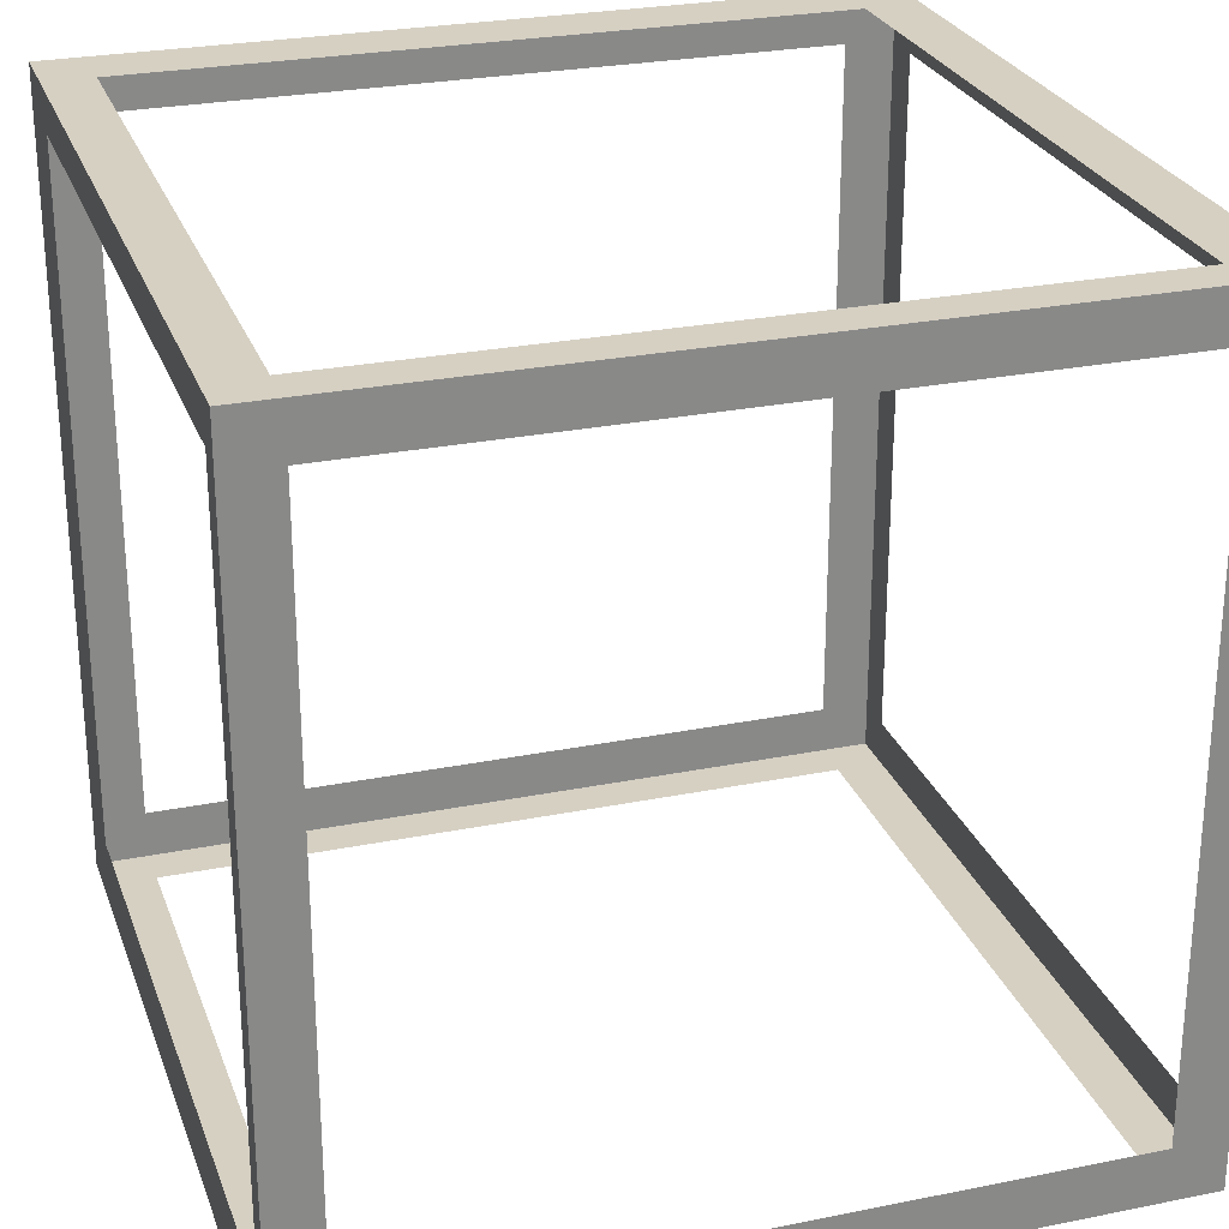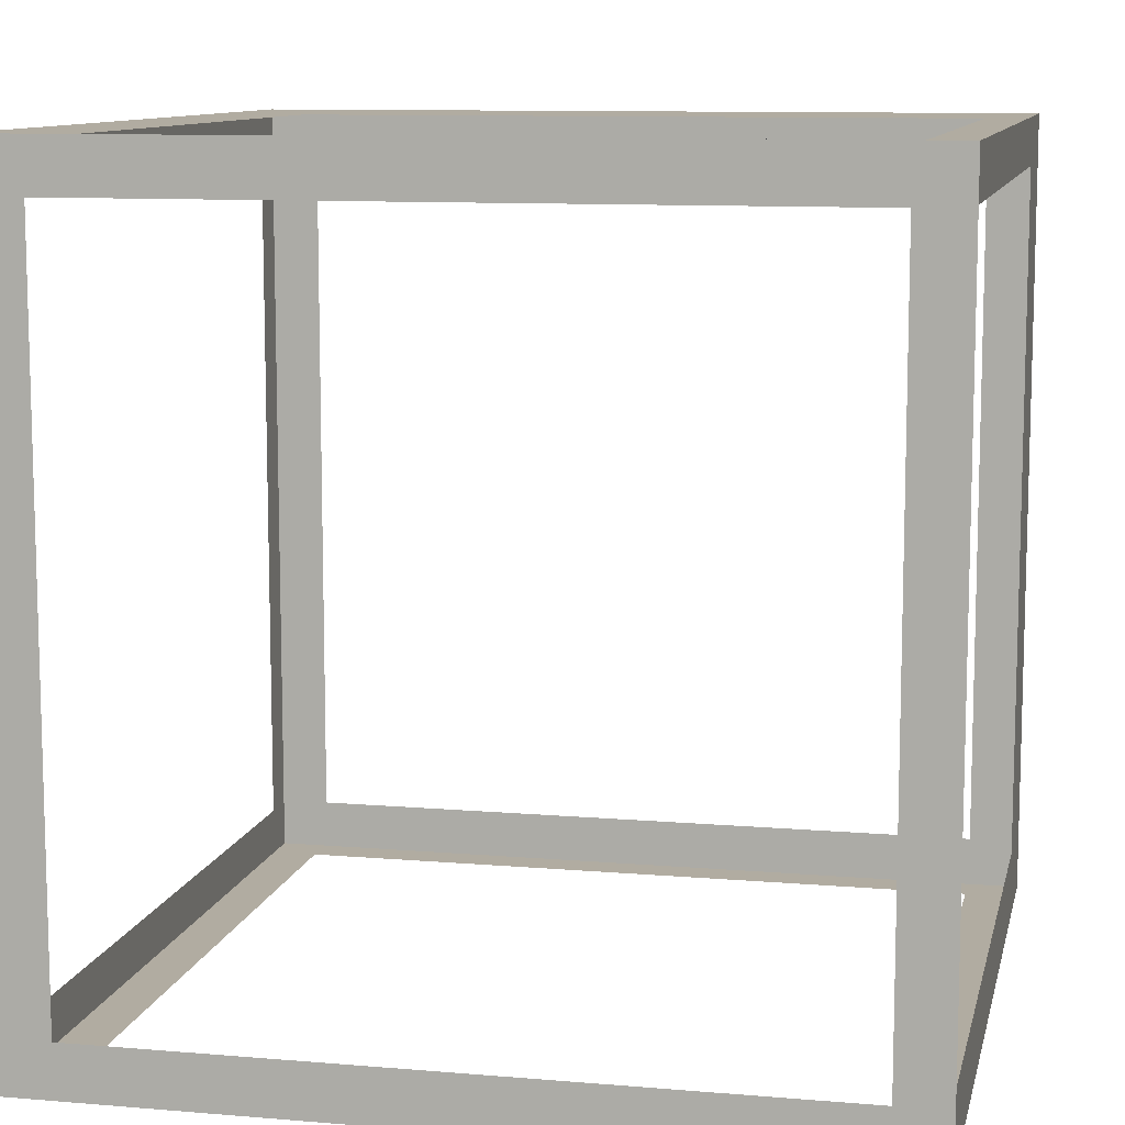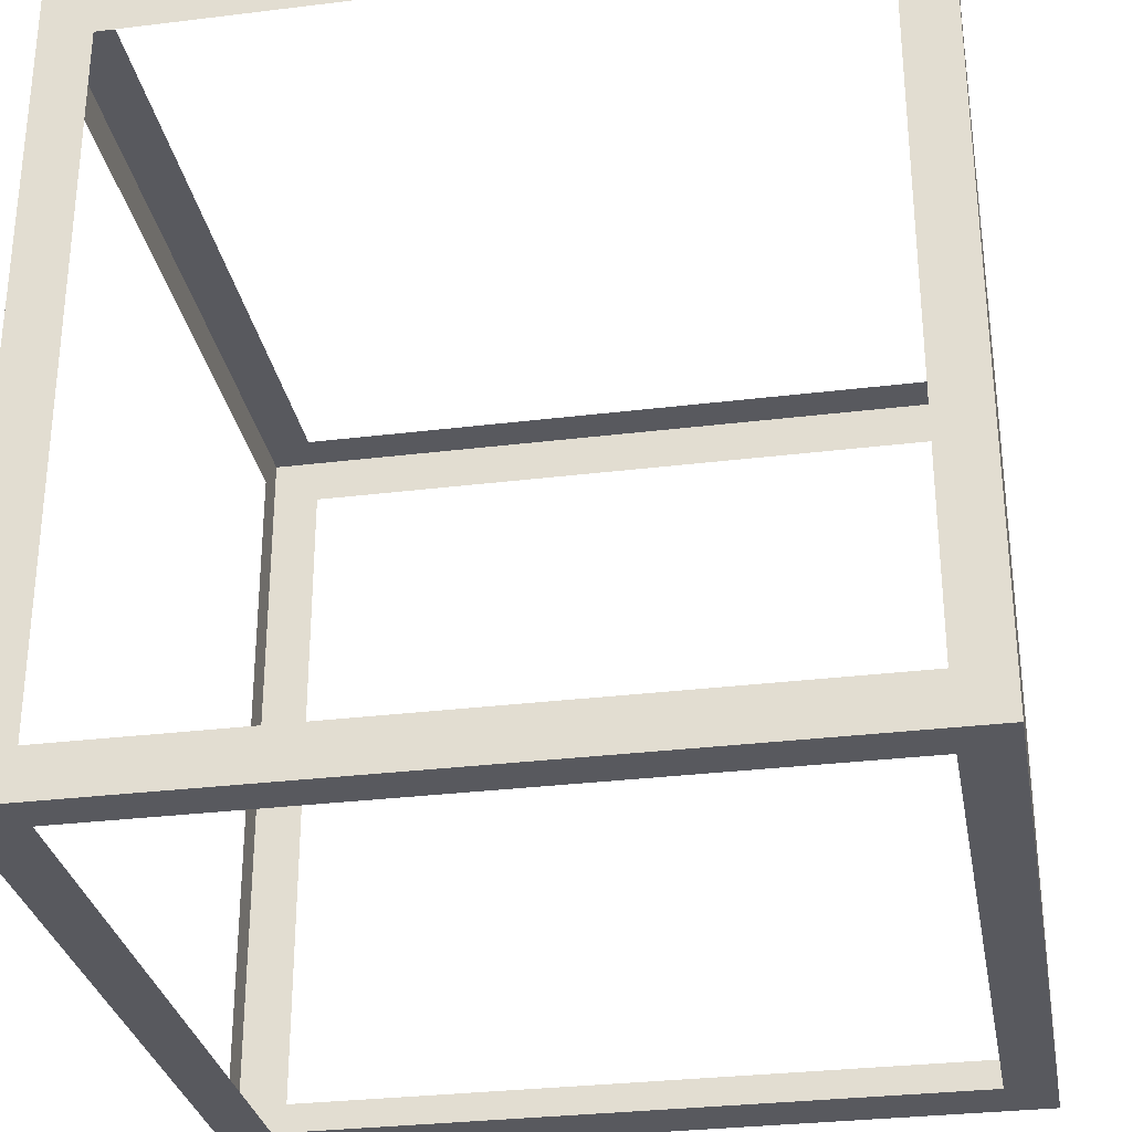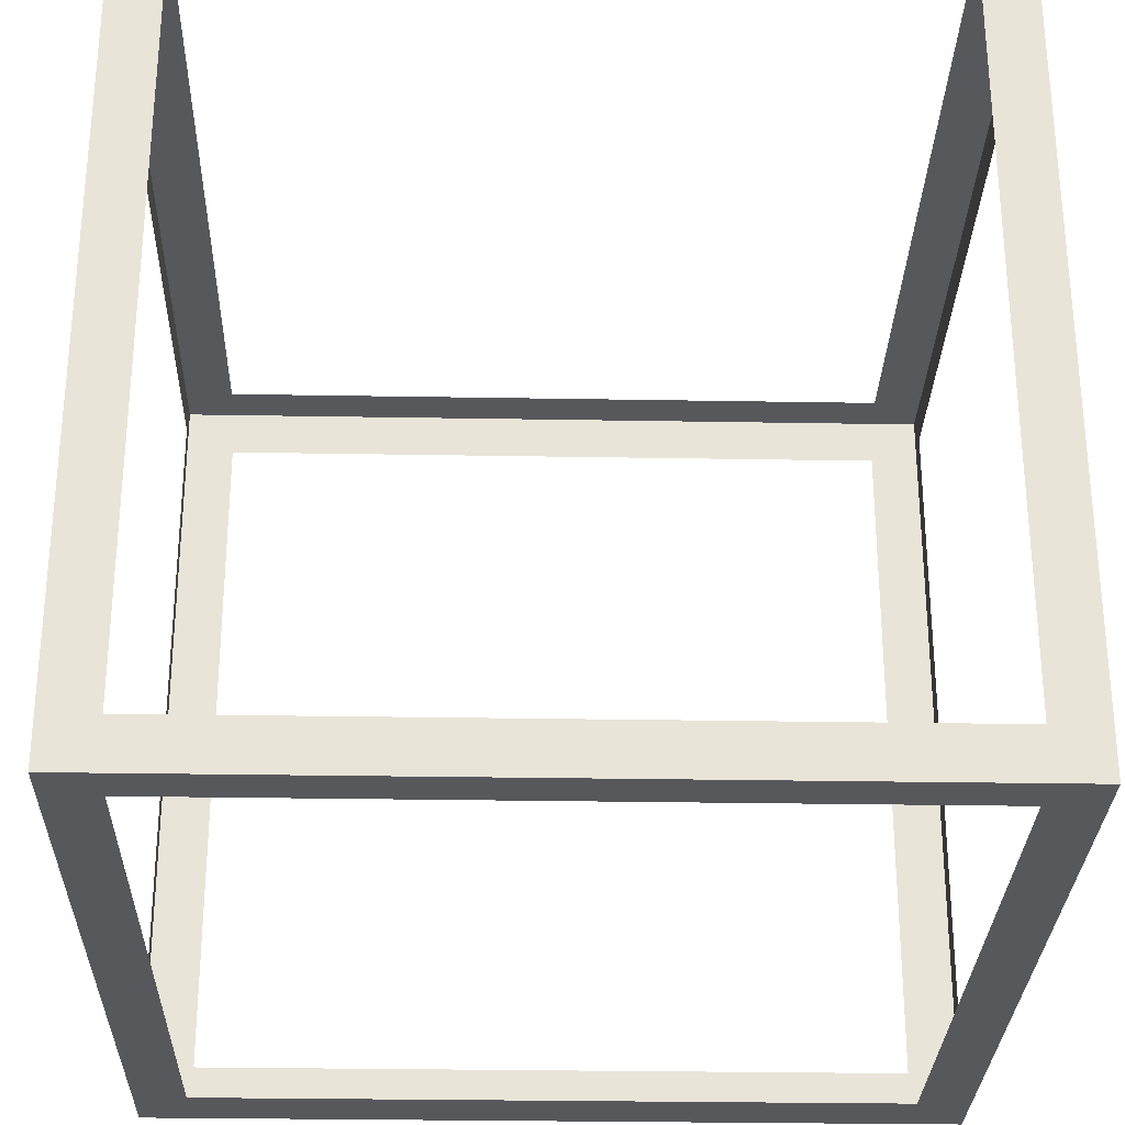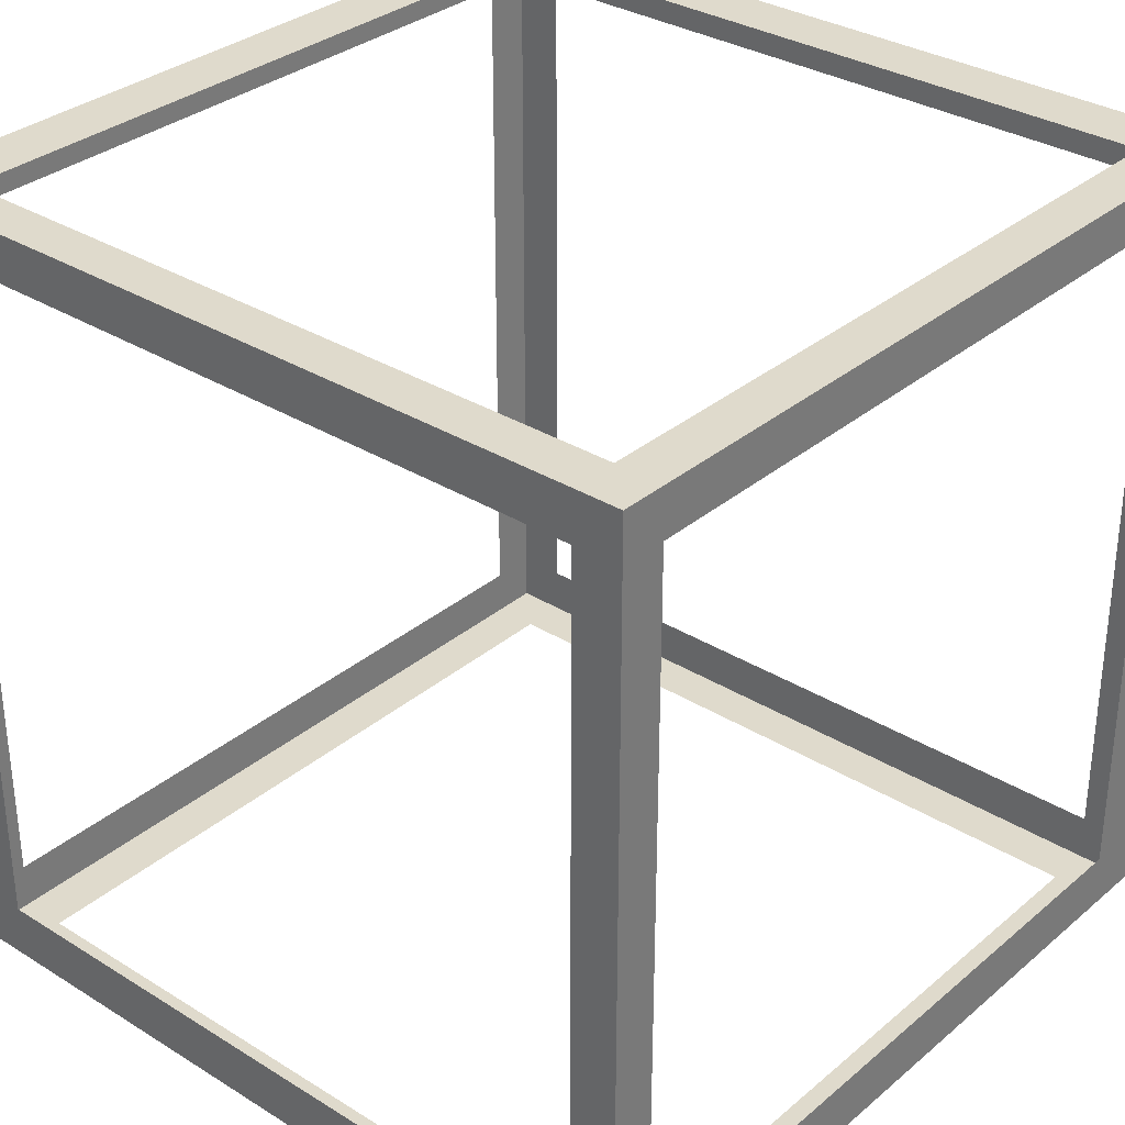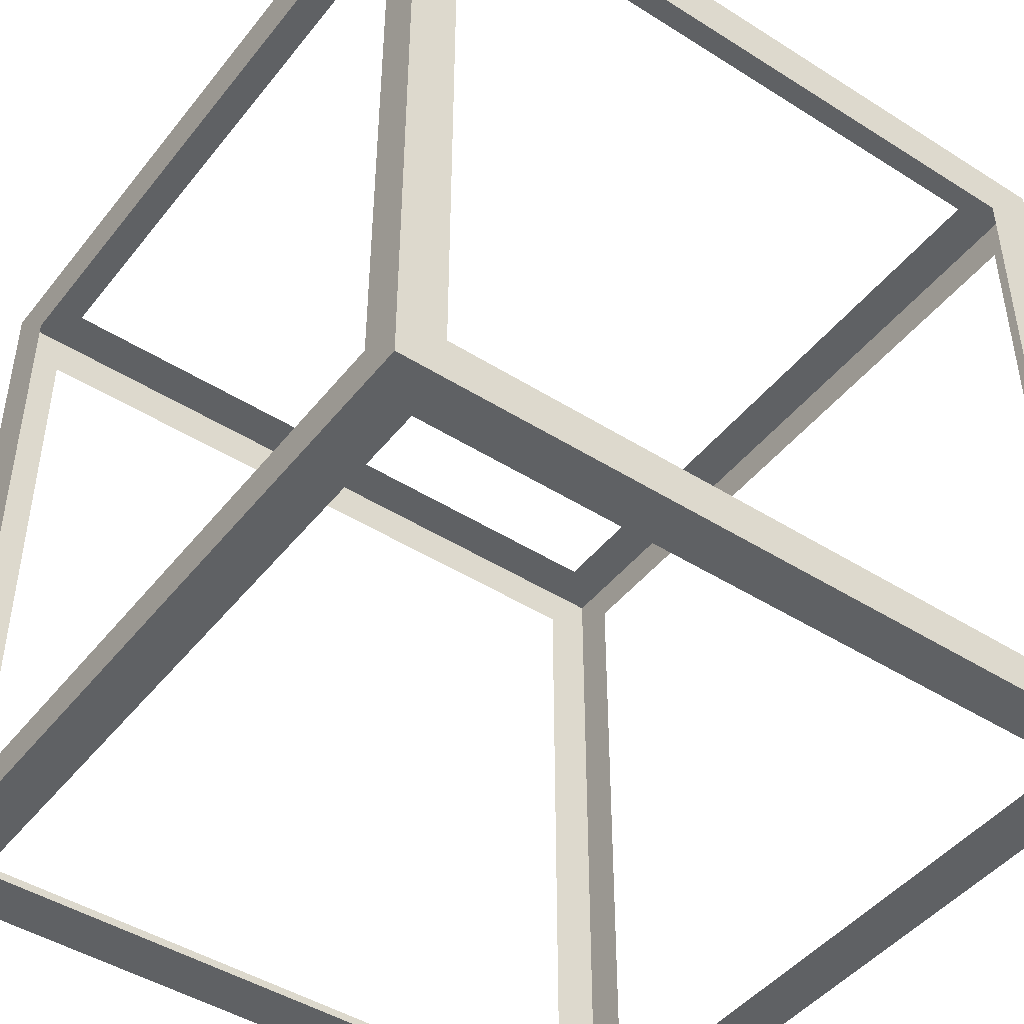
<metadata>
{"format":"obj","ext":"obj","renderer":"f3d","projection":"perspective","resolution":1024,"background":"white","views":[{"elev":26.5,"azim":162.4,"up":"+Z"},{"elev":10.2,"azim":-77.8,"up":"+Z"},{"elev":-30.4,"azim":-79.9,"up":"+Z"},{"elev":-28.8,"azim":88.5,"up":"+Y"},{"elev":32.4,"azim":-139.2,"up":"+Z"},{"elev":-45.8,"azim":-36.0,"up":"+Z"}]}
</metadata>
<code>
v 0.5 -0.5 -0.5
v -0.5 -0.5 -0.5
v -0.5 -0.5 0.5
v 0.5 -0.5 0.5
v 0.5 0.5 -0.5
v -0.5 0.5 -0.5
v -0.5 0.5 0.5
v 0.5 0.5 0.5
v 0.4375 -0.4375 -0.495
v -0.4375 -0.4375 -0.495
v -0.4375 0.4375 -0.495
v 0.4375 0.4375 -0.495
v -0.495 -0.4375 -0.4375
v -0.495 -0.4375 0.4375
v -0.495 0.4375 0.4375
v -0.495 0.4375 -0.4375
v -0.4375 -0.4375 0.495
v 0.4375 -0.4375 0.495
v 0.4375 0.4375 0.495
v -0.4375 0.4375 0.495
v 0.495 -0.4375 0.4375
v 0.495 -0.4375 -0.4375
v 0.495 0.4375 -0.4375
v 0.495 0.4375 0.4375
v 0.4375 0.495 -0.4375
v -0.4375 0.495 -0.4375
v -0.4375 0.495 0.4375
v 0.4375 0.495 0.4375
v 0.4375 -0.495 -0.4375
v -0.4375 -0.495 -0.4375
v -0.4375 -0.495 0.4375
v 0.4375 -0.495 0.4375
f 1 9 12 5
f 5 12 11 6
f 6 11 10 2
f 2 10 9 1
f 2 13 16 6
f 6 16 15 7
f 7 15 14 3
f 3 14 13 2
f 3 17 20 7
f 7 20 19 8
f 8 19 18 4
f 4 18 17 3
f 4 21 24 8
f 8 24 23 5
f 5 23 22 1
f 1 22 21 4
f 5 25 28 8
f 8 28 27 7
f 7 27 26 6
f 6 26 25 5
f 3 31 32 4
f 4 32 29 1
f 1 29 30 2
f 2 30 31 3

</code>
